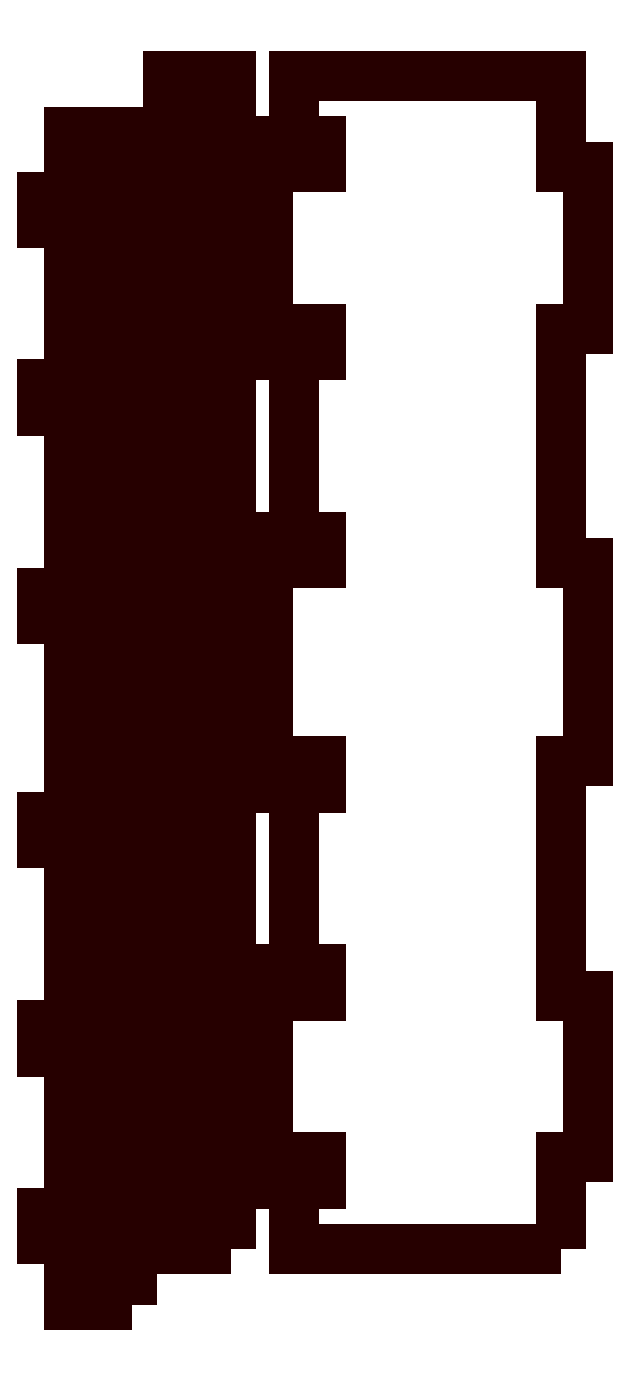
<metadata>
{"format":"dxf","ext":"dxf","renderer":"ezdxf+matplotlib","layout":"modelspace","background":"white","min_lineweight":24,"dpi":150}
</metadata>
<code>
0
SECTION
2
ENTITIES
0
POLYLINE
8
BRIDGE_SHEET_2
66
     1
10
0
20
0
30
0
70
     1
0
VERTEX
8
BRIDGE_SHEET_2
10
82.86
20
192.8
30
0
0
VERTEX
8
BRIDGE_SHEET_2
10
82.86
20
992.8
30
0
0
VERTEX
8
BRIDGE_SHEET_2
10
64.86
20
992.8
30
0
0
VERTEX
8
BRIDGE_SHEET_2
10
64.86
20
948.3
30
0
0
VERTEX
8
BRIDGE_SHEET_2
10
46.86
20
948.3
30
0
0
VERTEX
8
BRIDGE_SHEET_2
10
46.86
20
930.3
30
0
0
VERTEX
8
BRIDGE_SHEET_2
10
64.86
20
930.3
30
0
0
VERTEX
8
BRIDGE_SHEET_2
10
64.86
20
820.3
30
0
0
VERTEX
8
BRIDGE_SHEET_2
10
46.86
20
820.3
30
0
0
VERTEX
8
BRIDGE_SHEET_2
10
46.86
20
802.3
30
0
0
VERTEX
8
BRIDGE_SHEET_2
10
64.86
20
802.3
30
0
0
VERTEX
8
BRIDGE_SHEET_2
10
64.86
20
678.3
30
0
0
VERTEX
8
BRIDGE_SHEET_2
10
46.86
20
678.3
30
0
0
VERTEX
8
BRIDGE_SHEET_2
10
46.86
20
660.3
30
0
0
VERTEX
8
BRIDGE_SHEET_2
10
64.86
20
660.3
30
0
0
VERTEX
8
BRIDGE_SHEET_2
10
64.86
20
525.4
30
0
0
VERTEX
8
BRIDGE_SHEET_2
10
46.86
20
525.4
30
0
0
VERTEX
8
BRIDGE_SHEET_2
10
46.86
20
507.4
30
0
0
VERTEX
8
BRIDGE_SHEET_2
10
64.86
20
507.4
30
0
0
VERTEX
8
BRIDGE_SHEET_2
10
64.86
20
383.3
30
0
0
VERTEX
8
BRIDGE_SHEET_2
10
46.86
20
383.3
30
0
0
VERTEX
8
BRIDGE_SHEET_2
10
46.86
20
365.3
30
0
0
VERTEX
8
BRIDGE_SHEET_2
10
64.86
20
365.3
30
0
0
VERTEX
8
BRIDGE_SHEET_2
10
64.86
20
255.3
30
0
0
VERTEX
8
BRIDGE_SHEET_2
10
46.86
20
255.3
30
0
0
VERTEX
8
BRIDGE_SHEET_2
10
46.86
20
237.3
30
0
0
VERTEX
8
BRIDGE_SHEET_2
10
64.86
20
237.3
30
0
0
VERTEX
8
BRIDGE_SHEET_2
10
64.86
20
192.8
30
0
0
SEQEND
8
BRIDGE_SHEET_2
0
POLYLINE
8
BRIDGE_SHEET_2
66
     1
10
0
20
0
30
0
70
     1
0
VERTEX
8
BRIDGE_SHEET_2
10
107.9
20
192.8
30
0
0
VERTEX
8
BRIDGE_SHEET_2
10
89.86
20
192.8
30
0
0
VERTEX
8
BRIDGE_SHEET_2
10
89.86
20
992.8
30
0
0
VERTEX
8
BRIDGE_SHEET_2
10
107.9
20
992.8
30
0
0
VERTEX
8
BRIDGE_SHEET_2
10
107.9
20
948.3
30
0
0
VERTEX
8
BRIDGE_SHEET_2
10
125.9
20
948.3
30
0
0
VERTEX
8
BRIDGE_SHEET_2
10
125.9
20
930.3
30
0
0
VERTEX
8
BRIDGE_SHEET_2
10
107.9
20
930.3
30
0
0
VERTEX
8
BRIDGE_SHEET_2
10
107.9
20
820.3
30
0
0
VERTEX
8
BRIDGE_SHEET_2
10
125.9
20
820.3
30
0
0
VERTEX
8
BRIDGE_SHEET_2
10
125.9
20
802.3
30
0
0
VERTEX
8
BRIDGE_SHEET_2
10
107.9
20
802.3
30
0
0
VERTEX
8
BRIDGE_SHEET_2
10
107.9
20
678.3
30
0
0
VERTEX
8
BRIDGE_SHEET_2
10
125.9
20
678.3
30
0
0
VERTEX
8
BRIDGE_SHEET_2
10
125.9
20
660.3
30
0
0
VERTEX
8
BRIDGE_SHEET_2
10
107.9
20
660.3
30
0
0
VERTEX
8
BRIDGE_SHEET_2
10
107.9
20
525.4
30
0
0
VERTEX
8
BRIDGE_SHEET_2
10
125.9
20
525.4
30
0
0
VERTEX
8
BRIDGE_SHEET_2
10
125.9
20
507.4
30
0
0
VERTEX
8
BRIDGE_SHEET_2
10
107.9
20
507.4
30
0
0
VERTEX
8
BRIDGE_SHEET_2
10
107.9
20
383.3
30
0
0
VERTEX
8
BRIDGE_SHEET_2
10
125.9
20
383.3
30
0
0
VERTEX
8
BRIDGE_SHEET_2
10
125.9
20
365.3
30
0
0
VERTEX
8
BRIDGE_SHEET_2
10
107.9
20
365.3
30
0
0
VERTEX
8
BRIDGE_SHEET_2
10
107.9
20
255.3
30
0
0
VERTEX
8
BRIDGE_SHEET_2
10
125.9
20
255.3
30
0
0
VERTEX
8
BRIDGE_SHEET_2
10
125.9
20
237.3
30
0
0
VERTEX
8
BRIDGE_SHEET_2
10
107.9
20
237.3
30
0
0
SEQEND
8
BRIDGE_SHEET_2
0
POLYLINE
8
BRIDGE_SHEET_2
66
     1
10
0
20
0
30
0
70
     1
0
VERTEX
8
BRIDGE_SHEET_2
10
150.9
20
230.8
30
0
0
VERTEX
8
BRIDGE_SHEET_2
10
150.9
20
1031
30
0
0
VERTEX
8
BRIDGE_SHEET_2
10
132.9
20
1031
30
0
0
VERTEX
8
BRIDGE_SHEET_2
10
132.9
20
986.3
30
0
0
VERTEX
8
BRIDGE_SHEET_2
10
114.9
20
986.3
30
0
0
VERTEX
8
BRIDGE_SHEET_2
10
114.9
20
968.3
30
0
0
VERTEX
8
BRIDGE_SHEET_2
10
132.9
20
968.3
30
0
0
VERTEX
8
BRIDGE_SHEET_2
10
132.9
20
858.3
30
0
0
VERTEX
8
BRIDGE_SHEET_2
10
114.9
20
858.3
30
0
0
VERTEX
8
BRIDGE_SHEET_2
10
114.9
20
840.3
30
0
0
VERTEX
8
BRIDGE_SHEET_2
10
132.9
20
840.3
30
0
0
VERTEX
8
BRIDGE_SHEET_2
10
132.9
20
716.3
30
0
0
VERTEX
8
BRIDGE_SHEET_2
10
114.9
20
716.3
30
0
0
VERTEX
8
BRIDGE_SHEET_2
10
114.9
20
698.3
30
0
0
VERTEX
8
BRIDGE_SHEET_2
10
132.9
20
698.3
30
0
0
VERTEX
8
BRIDGE_SHEET_2
10
132.9
20
563.4
30
0
0
VERTEX
8
BRIDGE_SHEET_2
10
114.9
20
563.4
30
0
0
VERTEX
8
BRIDGE_SHEET_2
10
114.9
20
545.4
30
0
0
VERTEX
8
BRIDGE_SHEET_2
10
132.9
20
545.4
30
0
0
VERTEX
8
BRIDGE_SHEET_2
10
132.9
20
421.3
30
0
0
VERTEX
8
BRIDGE_SHEET_2
10
114.9
20
421.3
30
0
0
VERTEX
8
BRIDGE_SHEET_2
10
114.9
20
403.3
30
0
0
VERTEX
8
BRIDGE_SHEET_2
10
132.9
20
403.3
30
0
0
VERTEX
8
BRIDGE_SHEET_2
10
132.9
20
293.3
30
0
0
VERTEX
8
BRIDGE_SHEET_2
10
114.9
20
293.3
30
0
0
VERTEX
8
BRIDGE_SHEET_2
10
114.9
20
275.3
30
0
0
VERTEX
8
BRIDGE_SHEET_2
10
132.9
20
275.3
30
0
0
VERTEX
8
BRIDGE_SHEET_2
10
132.9
20
230.8
30
0
0
SEQEND
8
BRIDGE_SHEET_2
0
POLYLINE
8
BRIDGE_SHEET_2
66
     1
10
0
20
0
30
0
70
     1
0
VERTEX
8
BRIDGE_SHEET_2
10
175.9
20
230.8
30
0
0
VERTEX
8
BRIDGE_SHEET_2
10
175.9
20
275.3
30
0
0
VERTEX
8
BRIDGE_SHEET_2
10
193.9
20
275.3
30
0
0
VERTEX
8
BRIDGE_SHEET_2
10
193.9
20
293.3
30
0
0
VERTEX
8
BRIDGE_SHEET_2
10
175.9
20
293.3
30
0
0
VERTEX
8
BRIDGE_SHEET_2
10
175.9
20
403.3
30
0
0
VERTEX
8
BRIDGE_SHEET_2
10
193.9
20
403.3
30
0
0
VERTEX
8
BRIDGE_SHEET_2
10
193.9
20
421.3
30
0
0
VERTEX
8
BRIDGE_SHEET_2
10
175.9
20
421.3
30
0
0
VERTEX
8
BRIDGE_SHEET_2
10
175.9
20
545.4
30
0
0
VERTEX
8
BRIDGE_SHEET_2
10
193.9
20
545.4
30
0
0
VERTEX
8
BRIDGE_SHEET_2
10
193.9
20
563.4
30
0
0
VERTEX
8
BRIDGE_SHEET_2
10
175.9
20
563.4
30
0
0
VERTEX
8
BRIDGE_SHEET_2
10
175.9
20
698.3
30
0
0
VERTEX
8
BRIDGE_SHEET_2
10
193.9
20
698.3
30
0
0
VERTEX
8
BRIDGE_SHEET_2
10
193.9
20
716.3
30
0
0
VERTEX
8
BRIDGE_SHEET_2
10
175.9
20
716.3
30
0
0
VERTEX
8
BRIDGE_SHEET_2
10
175.9
20
840.3
30
0
0
VERTEX
8
BRIDGE_SHEET_2
10
193.9
20
840.3
30
0
0
VERTEX
8
BRIDGE_SHEET_2
10
193.9
20
858.3
30
0
0
VERTEX
8
BRIDGE_SHEET_2
10
175.9
20
858.3
30
0
0
VERTEX
8
BRIDGE_SHEET_2
10
175.9
20
968.3
30
0
0
VERTEX
8
BRIDGE_SHEET_2
10
193.9
20
968.3
30
0
0
VERTEX
8
BRIDGE_SHEET_2
10
193.9
20
986.3
30
0
0
VERTEX
8
BRIDGE_SHEET_2
10
175.9
20
986.3
30
0
0
VERTEX
8
BRIDGE_SHEET_2
10
175.9
20
1031
30
0
0
VERTEX
8
BRIDGE_SHEET_2
10
157.9
20
1031
30
0
0
VERTEX
8
BRIDGE_SHEET_2
10
157.9
20
230.8
30
0
0
SEQEND
8
BRIDGE_SHEET_2
0
POLYLINE
8
BRIDGE_SHEET_2
66
     1
10
0
20
0
30
0
70
     1
0
VERTEX
8
BRIDGE_SHEET_2
10
400.9
20
230.8
30
0
0
VERTEX
8
BRIDGE_SHEET_2
10
218.9
20
230.8
30
0
0
VERTEX
8
BRIDGE_SHEET_2
10
218.9
20
275.3
30
0
0
VERTEX
8
BRIDGE_SHEET_2
10
236.9
20
275.3
30
0
0
VERTEX
8
BRIDGE_SHEET_2
10
236.9
20
293.3
30
0
0
VERTEX
8
BRIDGE_SHEET_2
10
200.9
20
293.3
30
0
0
VERTEX
8
BRIDGE_SHEET_2
10
200.9
20
403.3
30
0
0
VERTEX
8
BRIDGE_SHEET_2
10
236.9
20
403.3
30
0
0
VERTEX
8
BRIDGE_SHEET_2
10
236.9
20
421.3
30
0
0
VERTEX
8
BRIDGE_SHEET_2
10
218.9
20
421.3
30
0
0
VERTEX
8
BRIDGE_SHEET_2
10
218.9
20
545.4
30
0
0
VERTEX
8
BRIDGE_SHEET_2
10
236.9
20
545.4
30
0
0
VERTEX
8
BRIDGE_SHEET_2
10
236.9
20
563.4
30
0
0
VERTEX
8
BRIDGE_SHEET_2
10
200.9
20
563.4
30
0
0
VERTEX
8
BRIDGE_SHEET_2
10
200.9
20
698.3
30
0
0
VERTEX
8
BRIDGE_SHEET_2
10
236.9
20
698.3
30
0
0
VERTEX
8
BRIDGE_SHEET_2
10
236.9
20
716.3
30
0
0
VERTEX
8
BRIDGE_SHEET_2
10
218.9
20
716.3
30
0
0
VERTEX
8
BRIDGE_SHEET_2
10
218.9
20
840.3
30
0
0
VERTEX
8
BRIDGE_SHEET_2
10
236.9
20
840.3
30
0
0
VERTEX
8
BRIDGE_SHEET_2
10
236.9
20
858.3
30
0
0
VERTEX
8
BRIDGE_SHEET_2
10
200.9
20
858.3
30
0
0
VERTEX
8
BRIDGE_SHEET_2
10
200.9
20
968.3
30
0
0
VERTEX
8
BRIDGE_SHEET_2
10
236.9
20
968.3
30
0
0
VERTEX
8
BRIDGE_SHEET_2
10
236.9
20
986.3
30
0
0
VERTEX
8
BRIDGE_SHEET_2
10
218.9
20
986.3
30
0
0
VERTEX
8
BRIDGE_SHEET_2
10
218.9
20
1031
30
0
0
VERTEX
8
BRIDGE_SHEET_2
10
400.9
20
1031
30
0
0
VERTEX
8
BRIDGE_SHEET_2
10
400.9
20
968.3
30
0
0
VERTEX
8
BRIDGE_SHEET_2
10
418.9
20
968.3
30
0
0
VERTEX
8
BRIDGE_SHEET_2
10
418.9
20
858.3
30
0
0
VERTEX
8
BRIDGE_SHEET_2
10
400.9
20
858.3
30
0
0
VERTEX
8
BRIDGE_SHEET_2
10
400.9
20
698.3
30
0
0
VERTEX
8
BRIDGE_SHEET_2
10
418.9
20
698.3
30
0
0
VERTEX
8
BRIDGE_SHEET_2
10
418.9
20
563.4
30
0
0
VERTEX
8
BRIDGE_SHEET_2
10
400.9
20
563.4
30
0
0
VERTEX
8
BRIDGE_SHEET_2
10
400.9
20
403.3
30
0
0
VERTEX
8
BRIDGE_SHEET_2
10
418.9
20
403.3
30
0
0
VERTEX
8
BRIDGE_SHEET_2
10
418.9
20
293.3
30
0
0
VERTEX
8
BRIDGE_SHEET_2
10
400.9
20
293.3
30
0
0
SEQEND
8
BRIDGE_SHEET_2
0
ENDSEC
0
EOF

</code>
